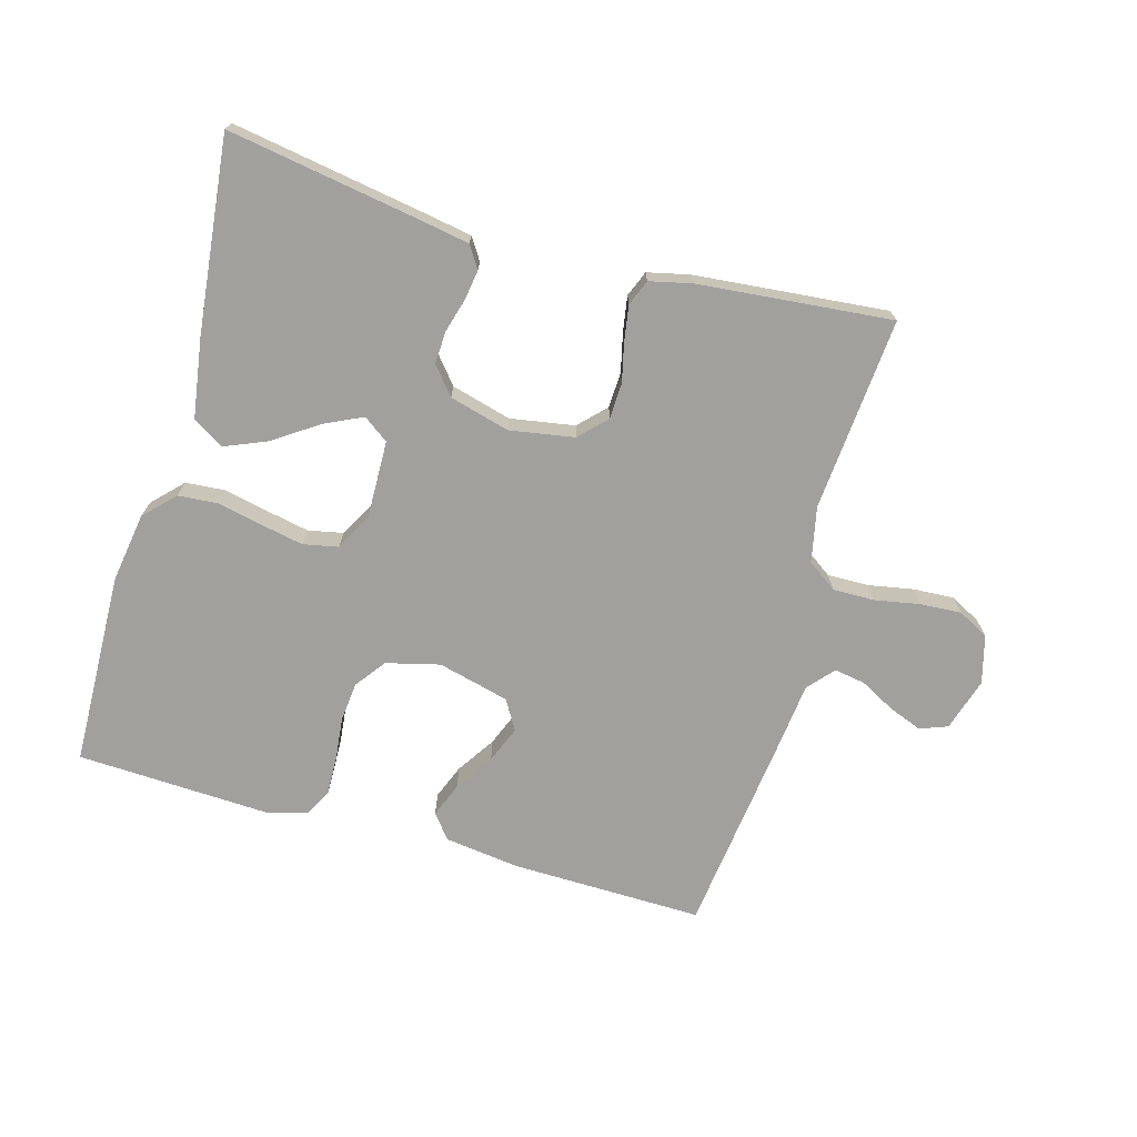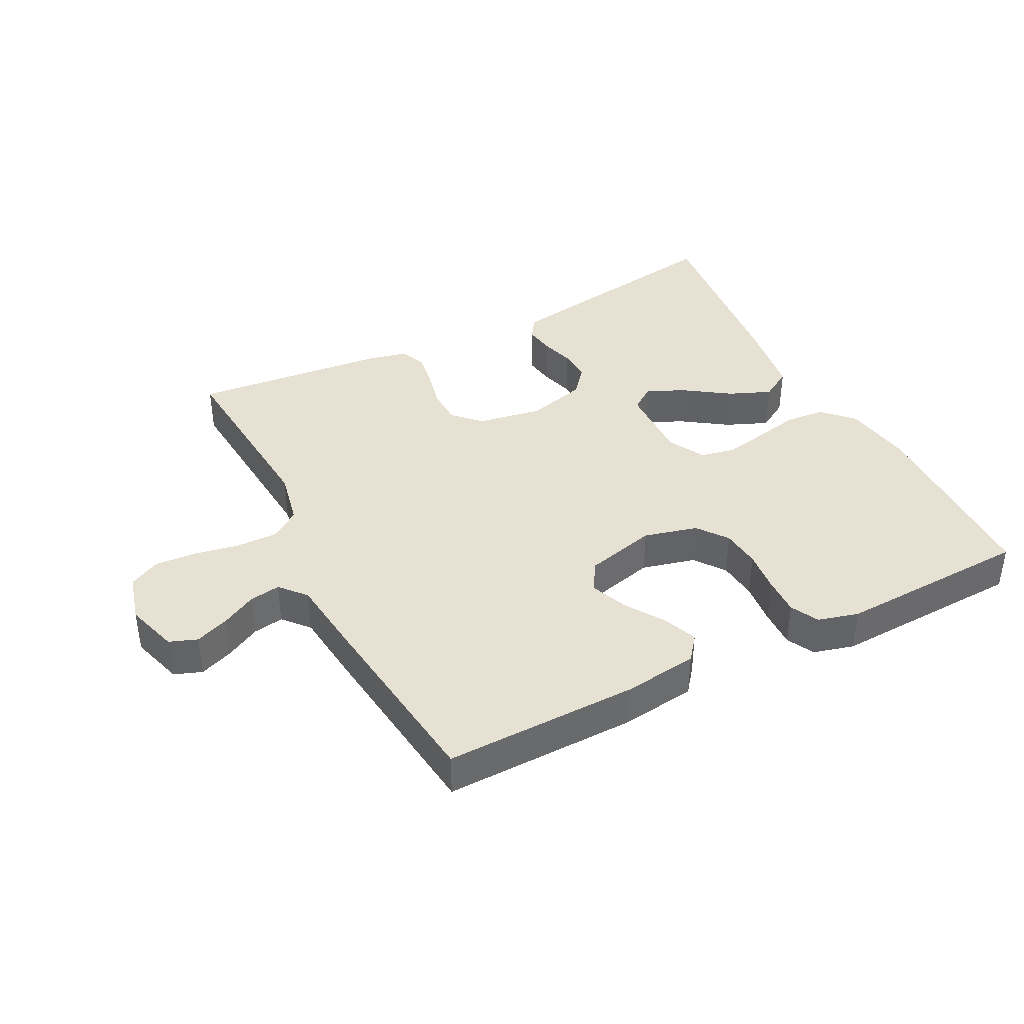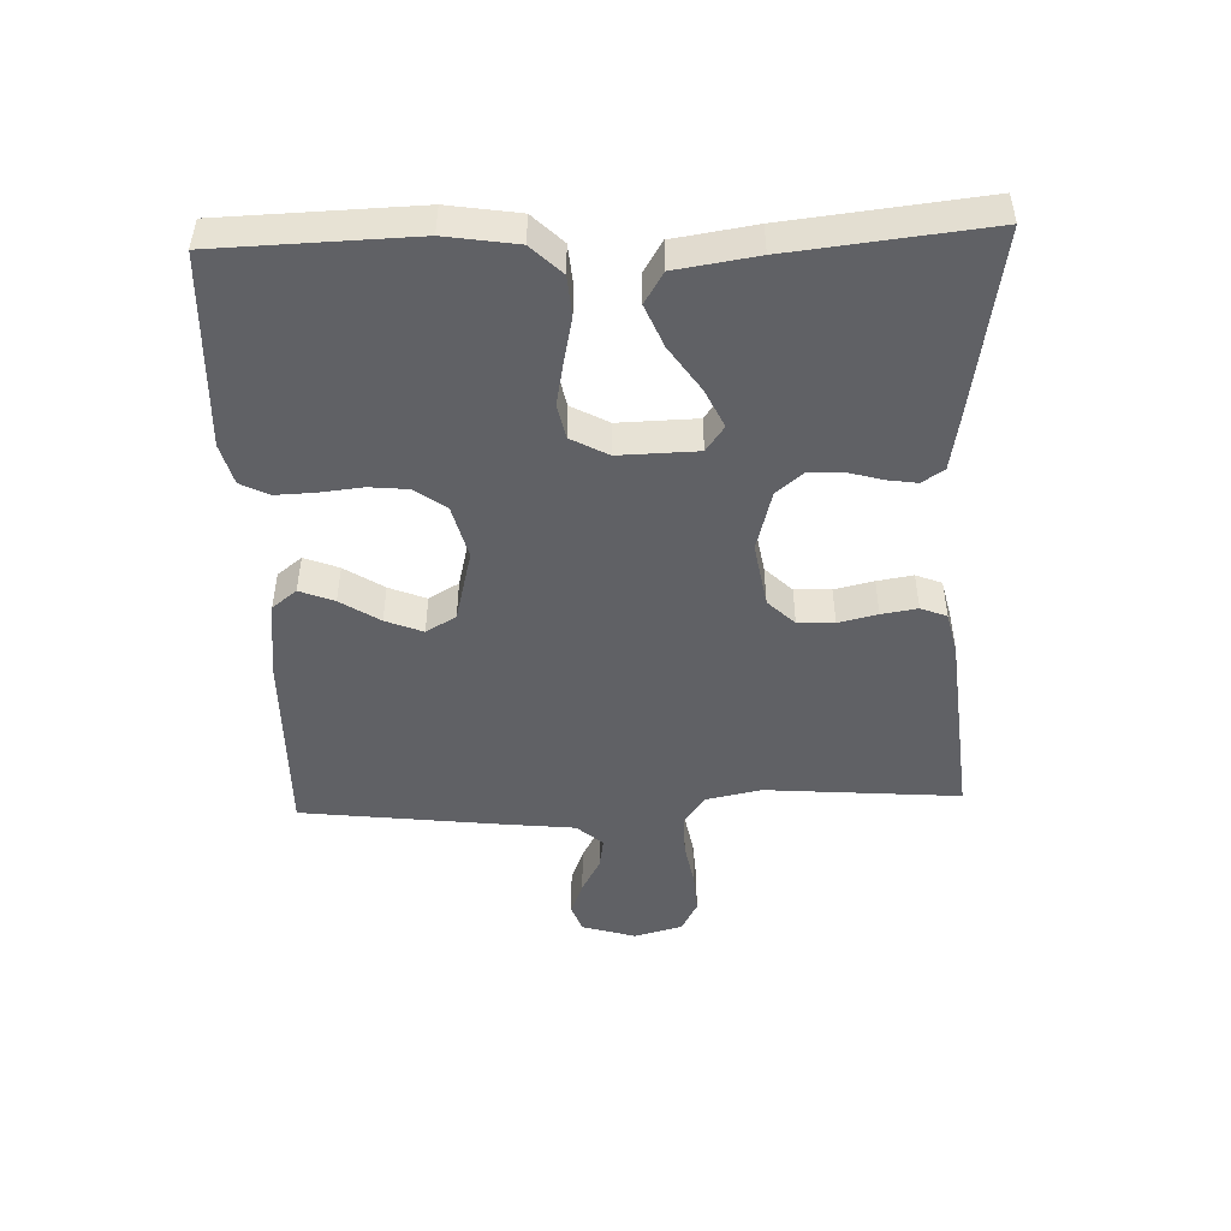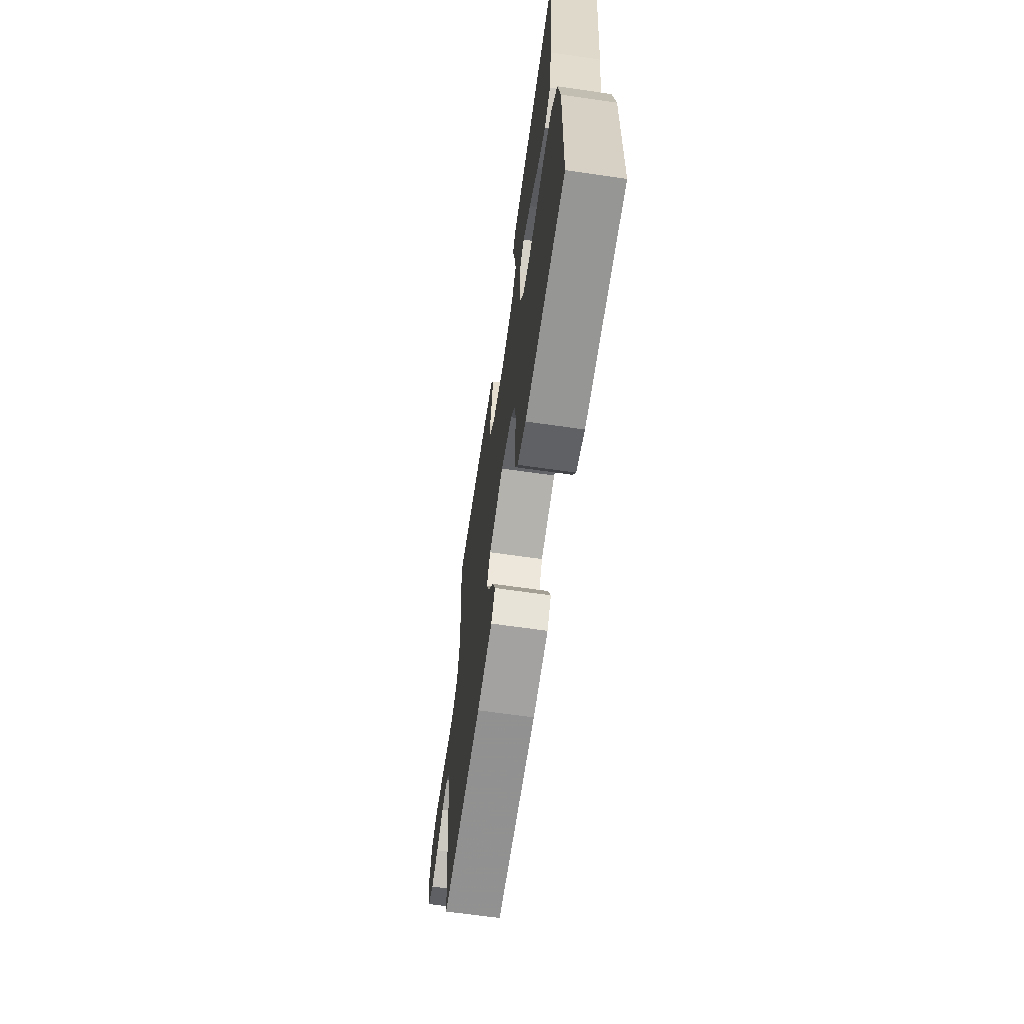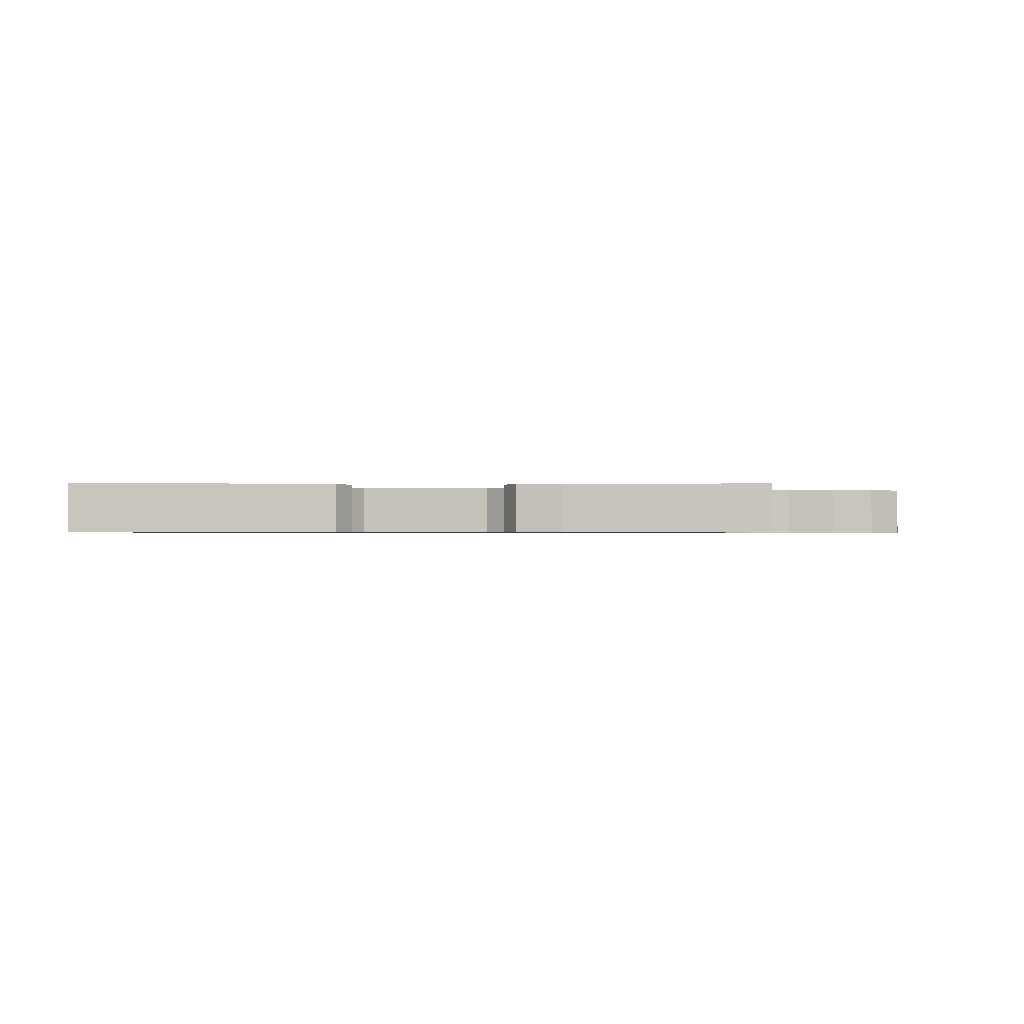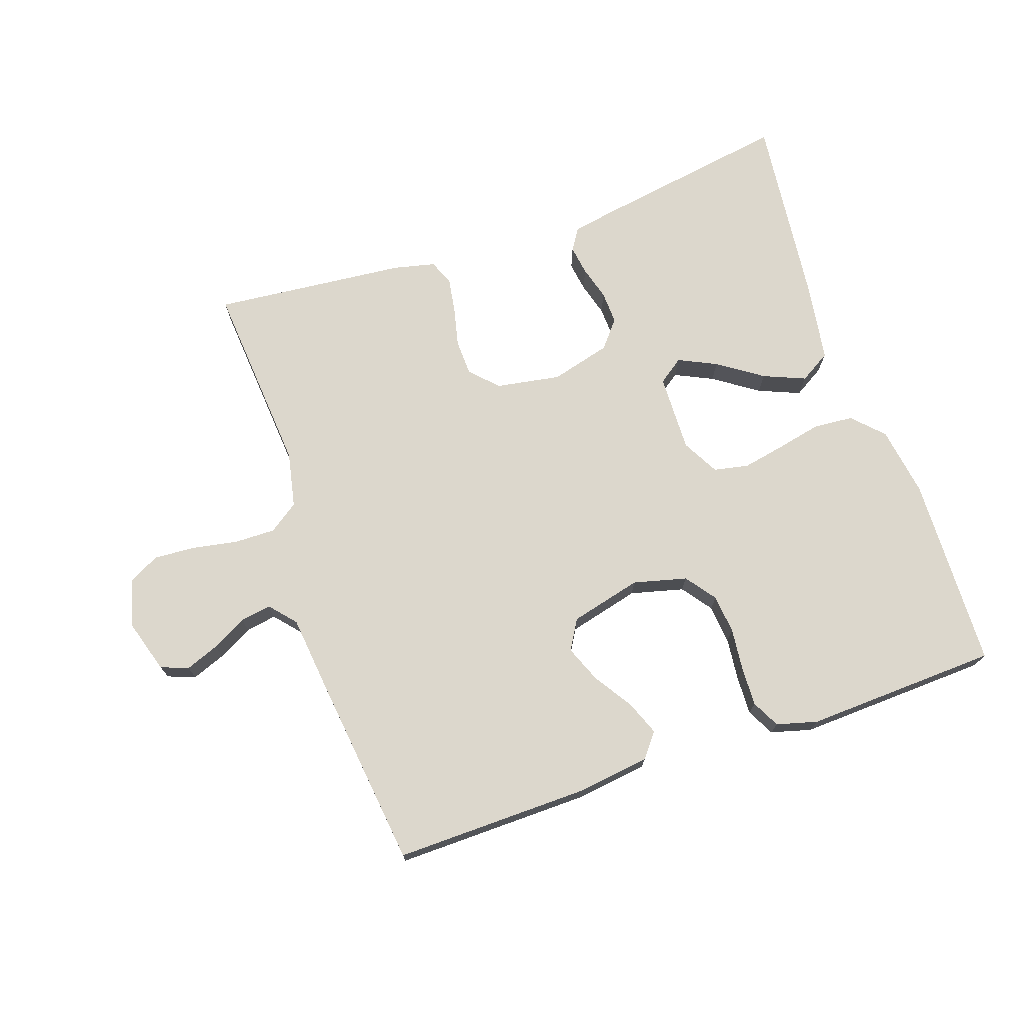
<metadata>
{"format":"obj","ext":"obj","renderer":"f3d","projection":"perspective","resolution":1024,"background":"white","views":[{"elev":-71.6,"azim":-15.9,"up":"+Y"},{"elev":39.6,"azim":152.9,"up":"+Y"},{"elev":-47.8,"azim":-87.9,"up":"+Y"},{"elev":-65.2,"azim":-98.3,"up":"+Z"},{"elev":-0.7,"azim":-2.4,"up":"+Y"},{"elev":72.8,"azim":161.1,"up":"+Y"}]}
</metadata>
<code>
v 0.5 0.07 0.5
v 0.476 0.07 0.2
v 0.494 0.07 0.114
v 0.54 0.07 0.082
v 0.604 0.07 0.083
v 0.674 0.07 0.096
v 0.738 0.07 0.1
v 0.786 0.07 0.075
v 0.806 0.07 0
v 0.781 0.07 -0.082
v 0.738 0.07 -0.098
v 0.686 0.07 -0.078
v 0.632 0.07 -0.049
v 0.584 0.07 -0.041
v 0.549 0.07 -0.081
v 0.536 0.07 -0.2
v 0.5 0.07 -0.5
v 0.2 0.07 -0.495
v 0.085 0.07 -0.48
v 0.055 0.07 -0.442
v 0.076 0.07 -0.389
v 0.115 0.07 -0.329
v 0.138 0.07 -0.272
v 0.111 0.07 -0.226
v 0 0.07 -0.198
v -0.083 0.07 -0.219
v -0.118 0.07 -0.266
v -0.124 0.07 -0.327
v -0.117 0.07 -0.393
v -0.115 0.07 -0.453
v -0.137 0.07 -0.496
v -0.2 0.07 -0.513
v -0.5 0.07 -0.5
v -0.509 0.07 -0.2
v -0.492 0.07 -0.091
v -0.447 0.07 -0.045
v -0.385 0.07 -0.04
v -0.316 0.07 -0.055
v -0.25 0.07 -0.068
v -0.196 0.07 -0.057
v -0.165 0.07 0
v -0.168 0.07 0.121
v -0.207 0.07 0.149
v -0.266 0.07 0.121
v -0.335 0.07 0.074
v -0.4 0.07 0.047
v -0.448 0.07 0.076
v -0.467 0.07 0.2
v -0.5 0.07 0.5
v -0.2 0.07 0.451
v -0.126 0.07 0.438
v -0.104 0.07 0.404
v -0.111 0.07 0.358
v -0.126 0.07 0.305
v -0.128 0.07 0.254
v -0.093 0.07 0.212
v 0 0.07 0.187
v 0.1 0.07 0.204
v 0.14 0.07 0.245
v 0.142 0.07 0.301
v 0.128 0.07 0.361
v 0.119 0.07 0.416
v 0.135 0.07 0.456
v 0.2 0.07 0.471
v 0.5 0 0.5
v 0.476 0 0.2
v 0.494 0 0.114
v 0.54 0 0.082
v 0.604 0 0.083
v 0.674 0 0.096
v 0.738 0 0.1
v 0.786 0 0.075
v 0.806 0 0
v 0.781 0 -0.082
v 0.738 0 -0.098
v 0.686 0 -0.078
v 0.632 0 -0.049
v 0.584 0 -0.041
v 0.549 0 -0.081
v 0.536 0 -0.2
v 0.5 0 -0.5
v 0.2 0 -0.495
v 0.085 0 -0.48
v 0.055 0 -0.442
v 0.076 0 -0.389
v 0.115 0 -0.329
v 0.138 0 -0.272
v 0.111 0 -0.226
v 0 0 -0.198
v -0.083 0 -0.219
v -0.118 0 -0.266
v -0.124 0 -0.327
v -0.117 0 -0.393
v -0.115 0 -0.453
v -0.137 0 -0.496
v -0.2 0 -0.513
v -0.5 0 -0.5
v -0.509 0 -0.2
v -0.492 0 -0.091
v -0.447 0 -0.045
v -0.385 0 -0.04
v -0.316 0 -0.055
v -0.25 0 -0.068
v -0.196 0 -0.057
v -0.165 0 0
v -0.168 0 0.121
v -0.207 0 0.149
v -0.266 0 0.121
v -0.335 0 0.074
v -0.4 0 0.047
v -0.448 0 0.076
v -0.467 0 0.2
v -0.5 0 0.5
v -0.2 0 0.451
v -0.126 0 0.438
v -0.104 0 0.404
v -0.111 0 0.358
v -0.126 0 0.305
v -0.128 0 0.254
v -0.093 0 0.212
v 0 0 0.187
v 0.1 0 0.204
v 0.14 0 0.245
v 0.142 0 0.301
v 0.128 0 0.361
v 0.119 0 0.416
v 0.135 0 0.456
v 0.2 0 0.471
f 64 1 2
f 63 64 2
f 62 63 2
f 61 62 2
f 60 61 2
f 59 60 2 3
f 58 59 3 4
f 57 58 4
f 52 53 54
f 51 52 54
f 50 51 54
f 49 50 54
f 48 49 54
f 47 48 54
f 46 47 54
f 45 46 54
f 44 45 54
f 43 44 54 55
f 42 43 55 56
f 36 37 38
f 35 36 38
f 34 35 38
f 33 34 38
f 32 33 38
f 31 32 38
f 30 31 38
f 29 30 38
f 28 29 38
f 27 28 38 39
f 26 27 39 40
f 20 21 22
f 19 20 22
f 18 19 22
f 17 18 22
f 16 17 22
f 15 16 22
f 14 15 22 23
f 11 12 13
f 10 11 13
f 9 10 13
f 8 9 13
f 7 8 13
f 6 7 13
f 5 6 13
f 4 5 13 14
f 14 23 24
f 4 14 24
f 57 4 24
f 57 24 25
f 56 57 25
f 42 56 25
f 41 42 25
f 25 26 40 41
f 66 65 128
f 66 128 127
f 66 127 126
f 66 126 125
f 66 125 124
f 67 66 124 123
f 68 67 123 122
f 68 122 121
f 118 117 116
f 118 116 115
f 118 115 114
f 118 114 113
f 118 113 112
f 118 112 111
f 118 111 110
f 118 110 109
f 118 109 108
f 119 118 108 107
f 120 119 107 106
f 102 101 100
f 102 100 99
f 102 99 98
f 102 98 97
f 102 97 96
f 102 96 95
f 102 95 94
f 102 94 93
f 102 93 92
f 103 102 92 91
f 104 103 91 90
f 86 85 84
f 86 84 83
f 86 83 82
f 86 82 81
f 86 81 80
f 86 80 79
f 87 86 79 78
f 77 76 75
f 77 75 74
f 77 74 73
f 77 73 72
f 77 72 71
f 77 71 70
f 77 70 69
f 78 77 69 68
f 88 87 78
f 88 78 68
f 88 68 121
f 89 88 121
f 89 121 120
f 89 120 106
f 89 106 105
f 105 104 90 89
f 1 65 66 2
f 2 66 67 3
f 3 67 68 4
f 4 68 69 5
f 5 69 70 6
f 6 70 71 7
f 7 71 72 8
f 8 72 73 9
f 9 73 74 10
f 10 74 75 11
f 11 75 76 12
f 12 76 77 13
f 13 77 78 14
f 14 78 79 15
f 15 79 80 16
f 16 80 81 17
f 17 81 82 18
f 18 82 83 19
f 19 83 84 20
f 20 84 85 21
f 21 85 86 22
f 22 86 87 23
f 23 87 88 24
f 24 88 89 25
f 25 89 90 26
f 26 90 91 27
f 27 91 92 28
f 28 92 93 29
f 29 93 94 30
f 30 94 95 31
f 31 95 96 32
f 32 96 97 33
f 33 97 98 34
f 34 98 99 35
f 35 99 100 36
f 36 100 101 37
f 37 101 102 38
f 38 102 103 39
f 39 103 104 40
f 40 104 105 41
f 41 105 106 42
f 42 106 107 43
f 43 107 108 44
f 44 108 109 45
f 45 109 110 46
f 46 110 111 47
f 47 111 112 48
f 48 112 113 49
f 49 113 114 50
f 50 114 115 51
f 51 115 116 52
f 52 116 117 53
f 53 117 118 54
f 54 118 119 55
f 55 119 120 56
f 56 120 121 57
f 57 121 122 58
f 58 122 123 59
f 59 123 124 60
f 60 124 125 61
f 61 125 126 62
f 62 126 127 63
f 63 127 128 64
f 64 128 65 1

</code>
